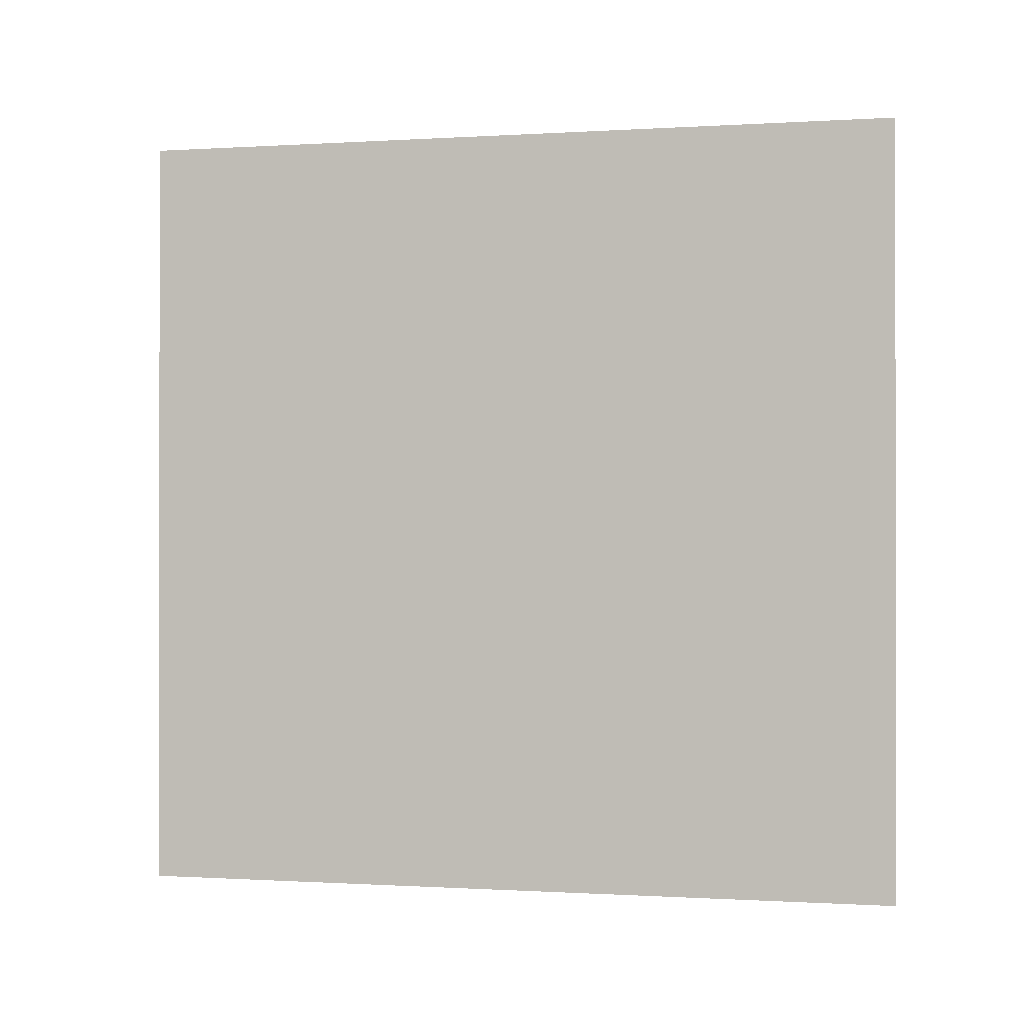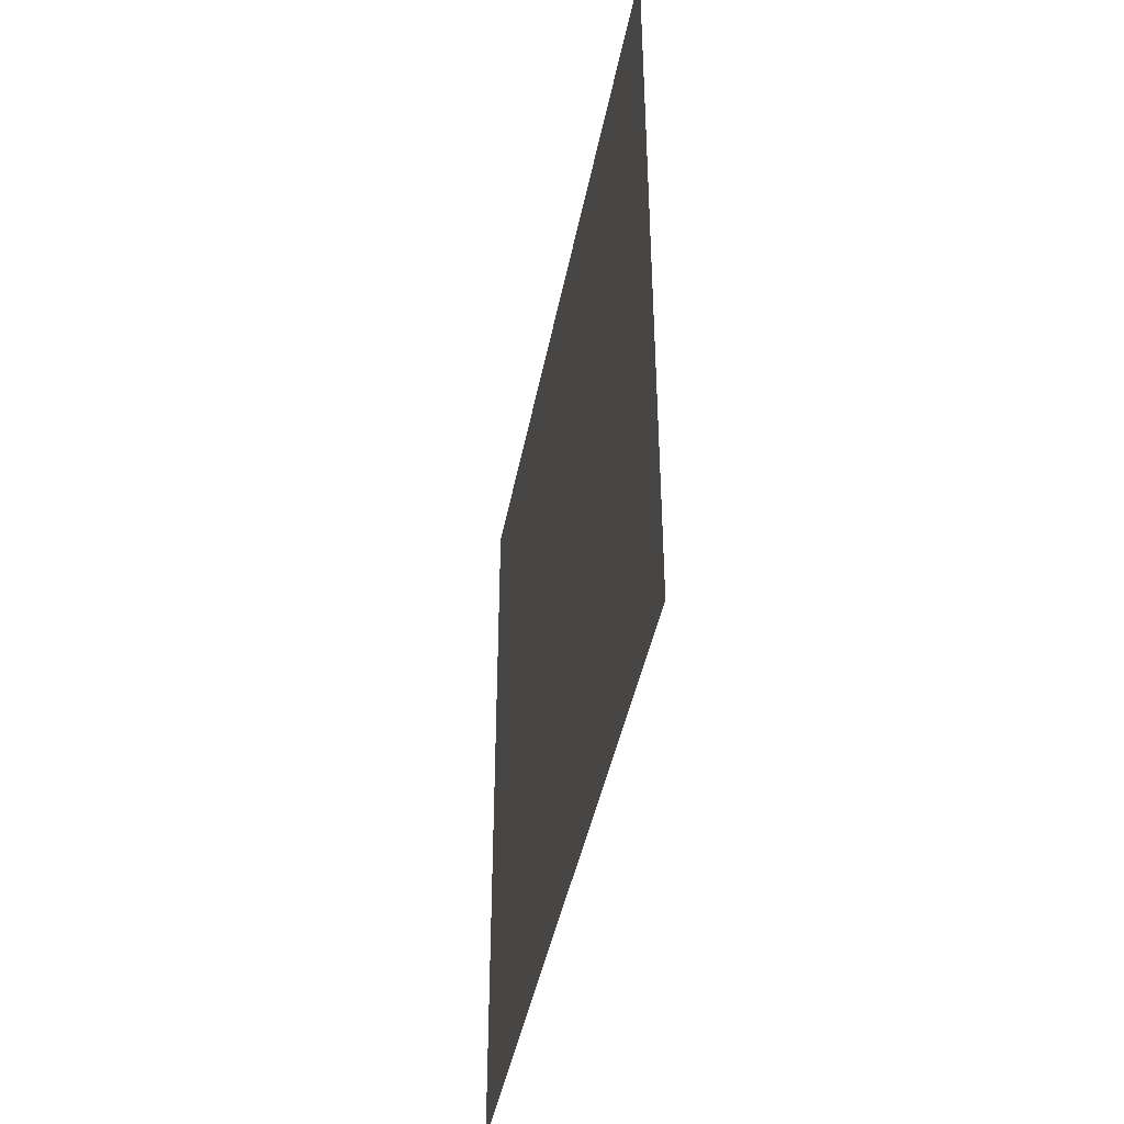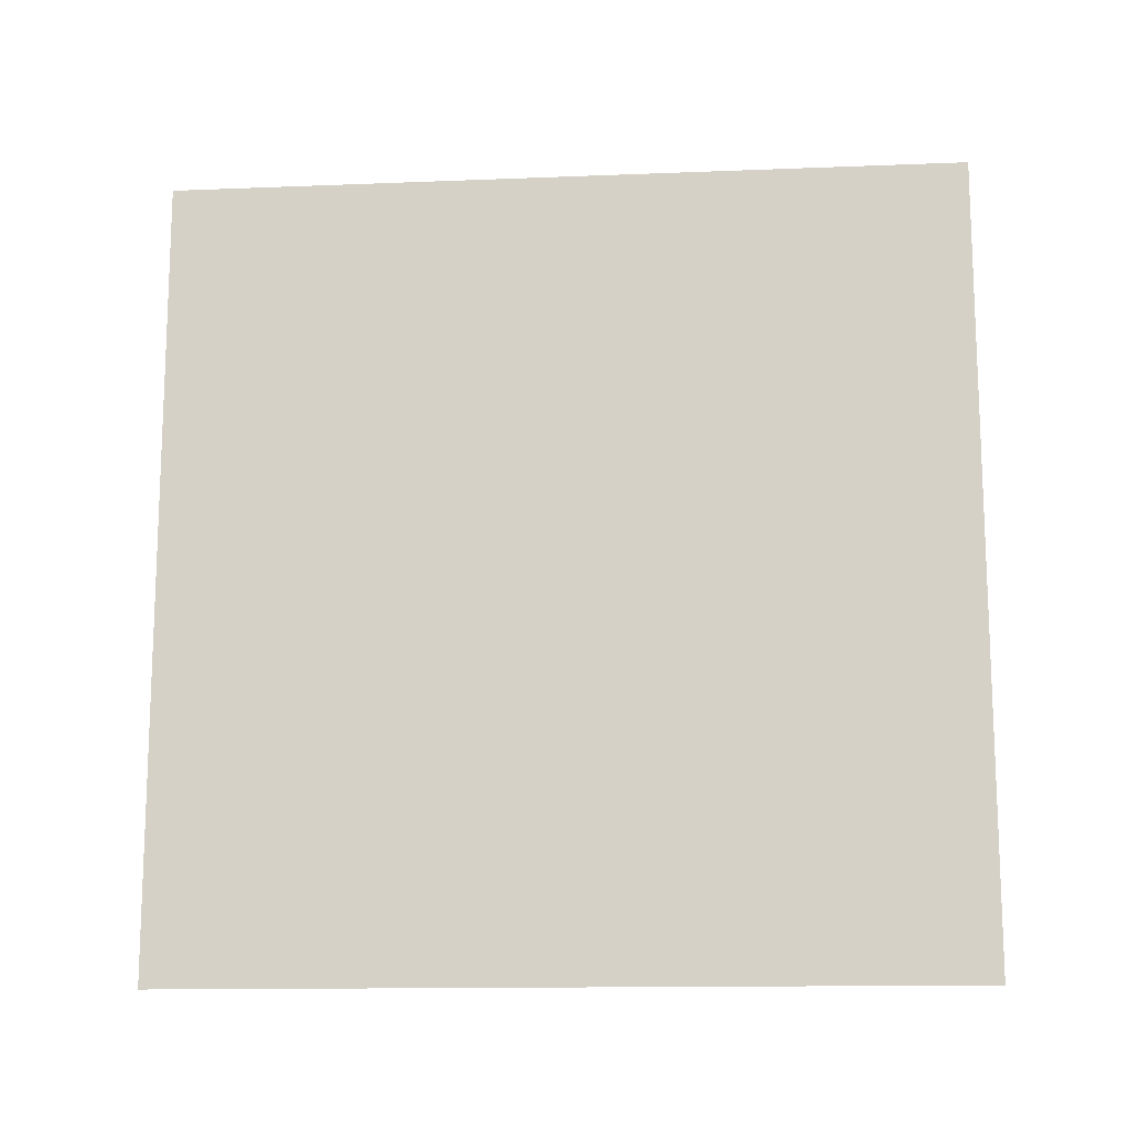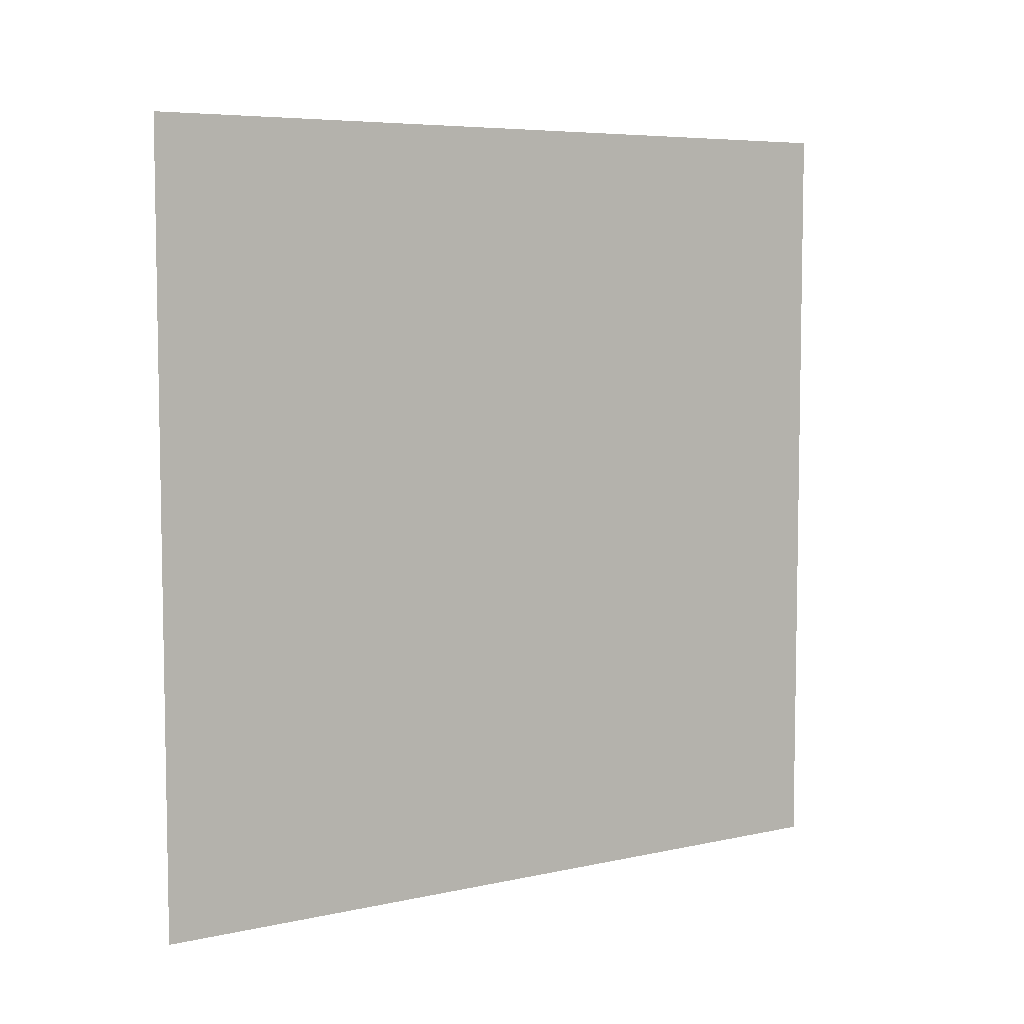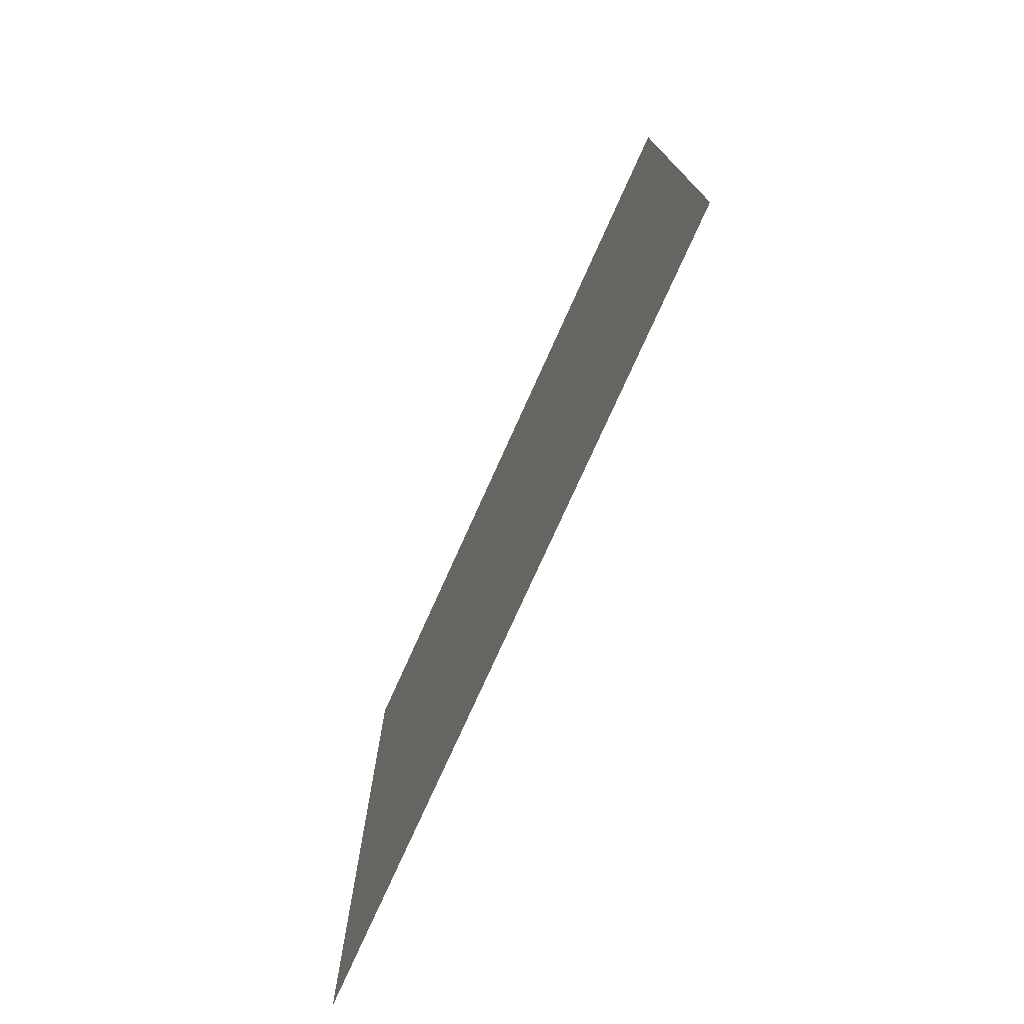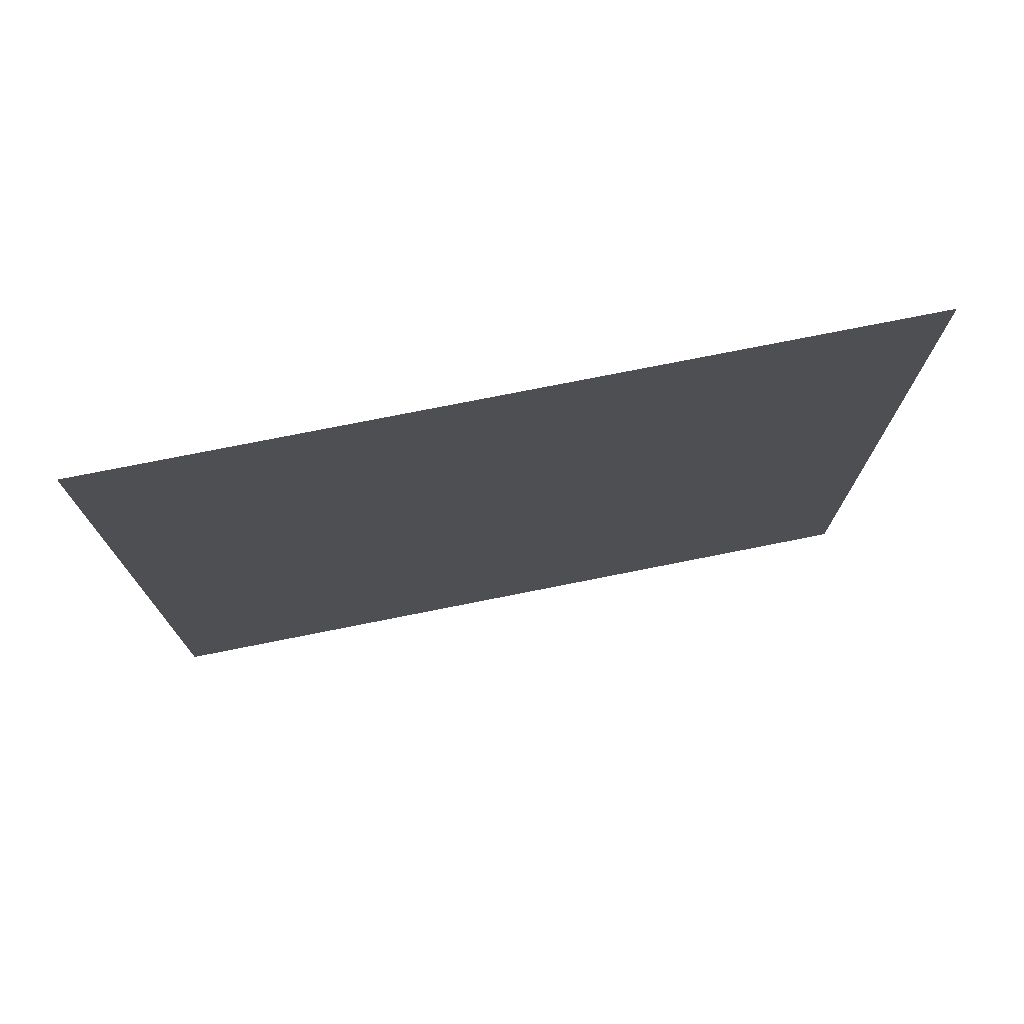
<metadata>
{"format":"obj","ext":"obj","renderer":"f3d","projection":"perspective","resolution":1024,"background":"white","views":[{"elev":-0.5,"azim":103.3,"up":"+Y"},{"elev":-42.7,"azim":169.3,"up":"+Y"},{"elev":-13.7,"azim":95.1,"up":"+Z"},{"elev":6.3,"azim":56.6,"up":"+Y"},{"elev":-75.9,"azim":-24.2,"up":"+Z"},{"elev":75.0,"azim":-101.3,"up":"+Z"}]}
</metadata>
<code>
v 0 -5 -5
v 0 5 -5
v 0 5 5
v 0 -5 5
f 4 1 2 3

</code>
